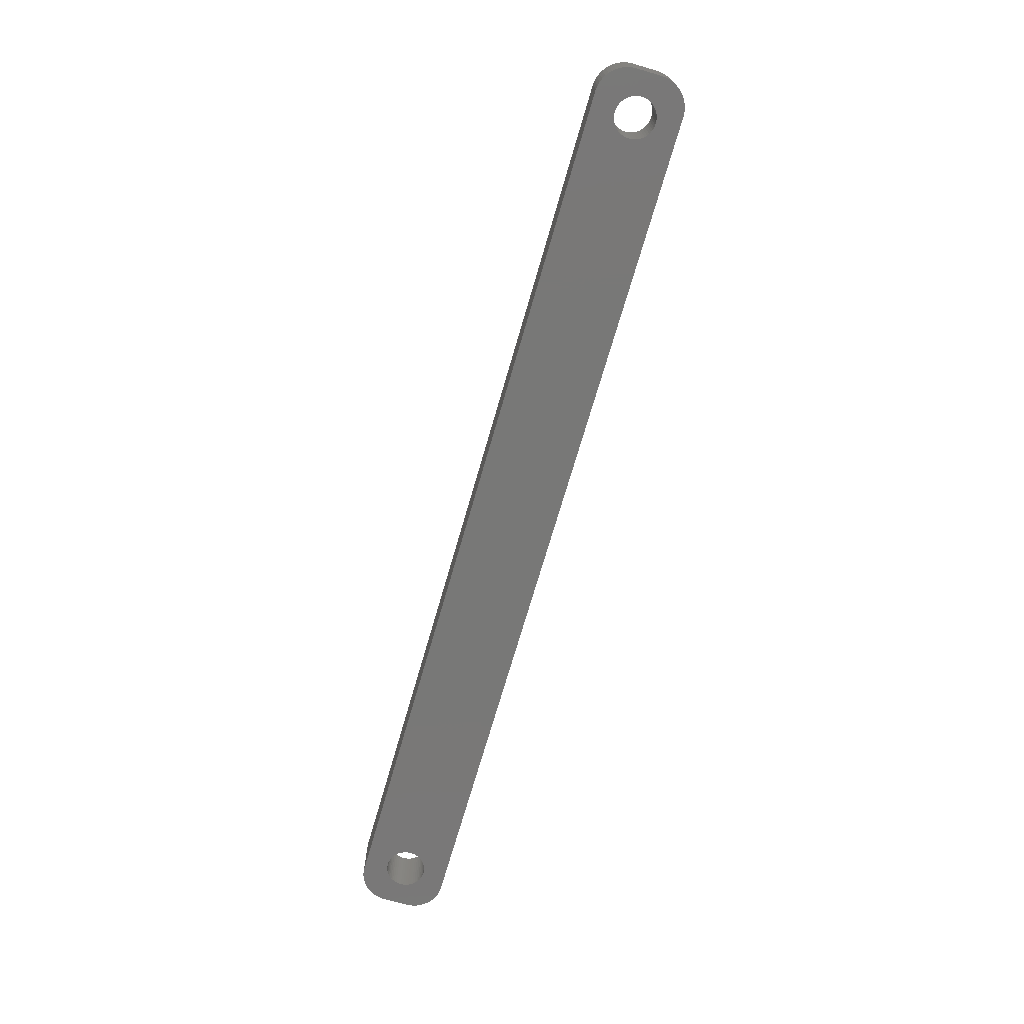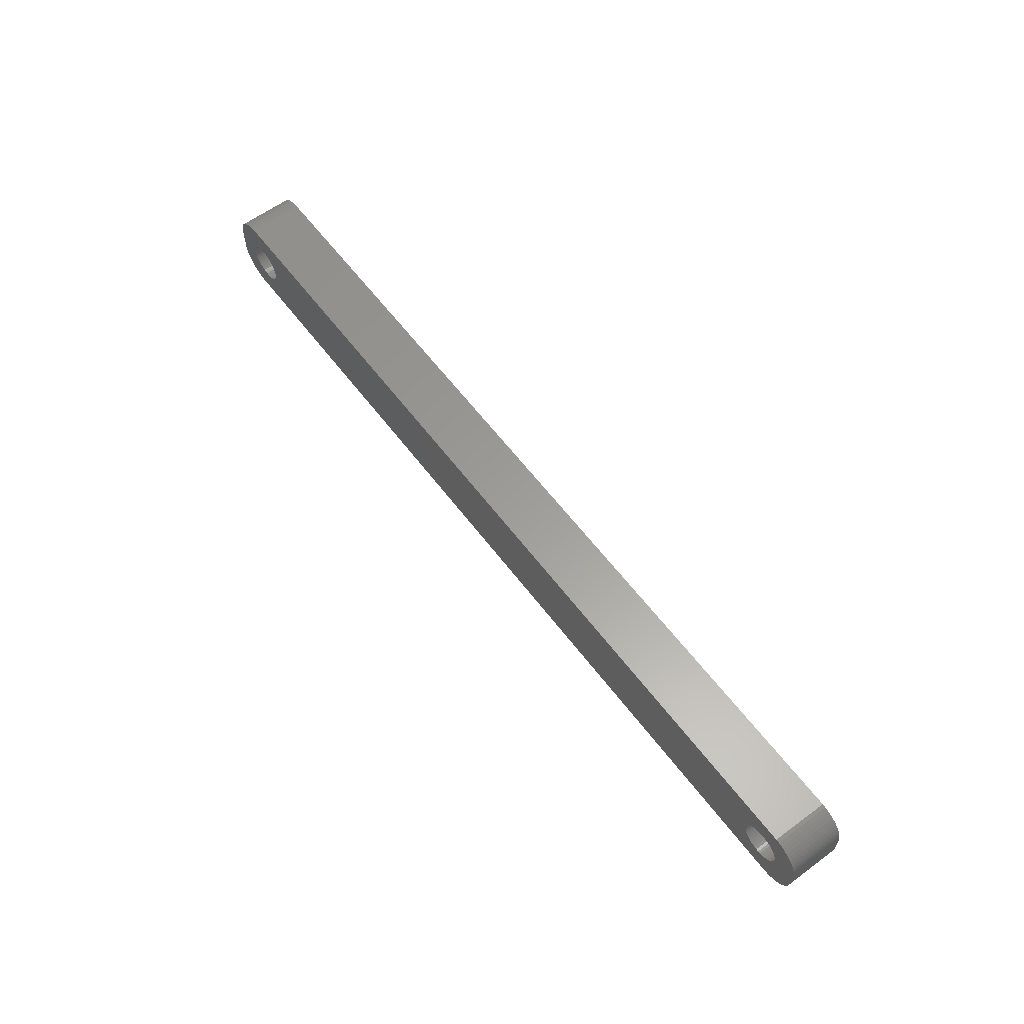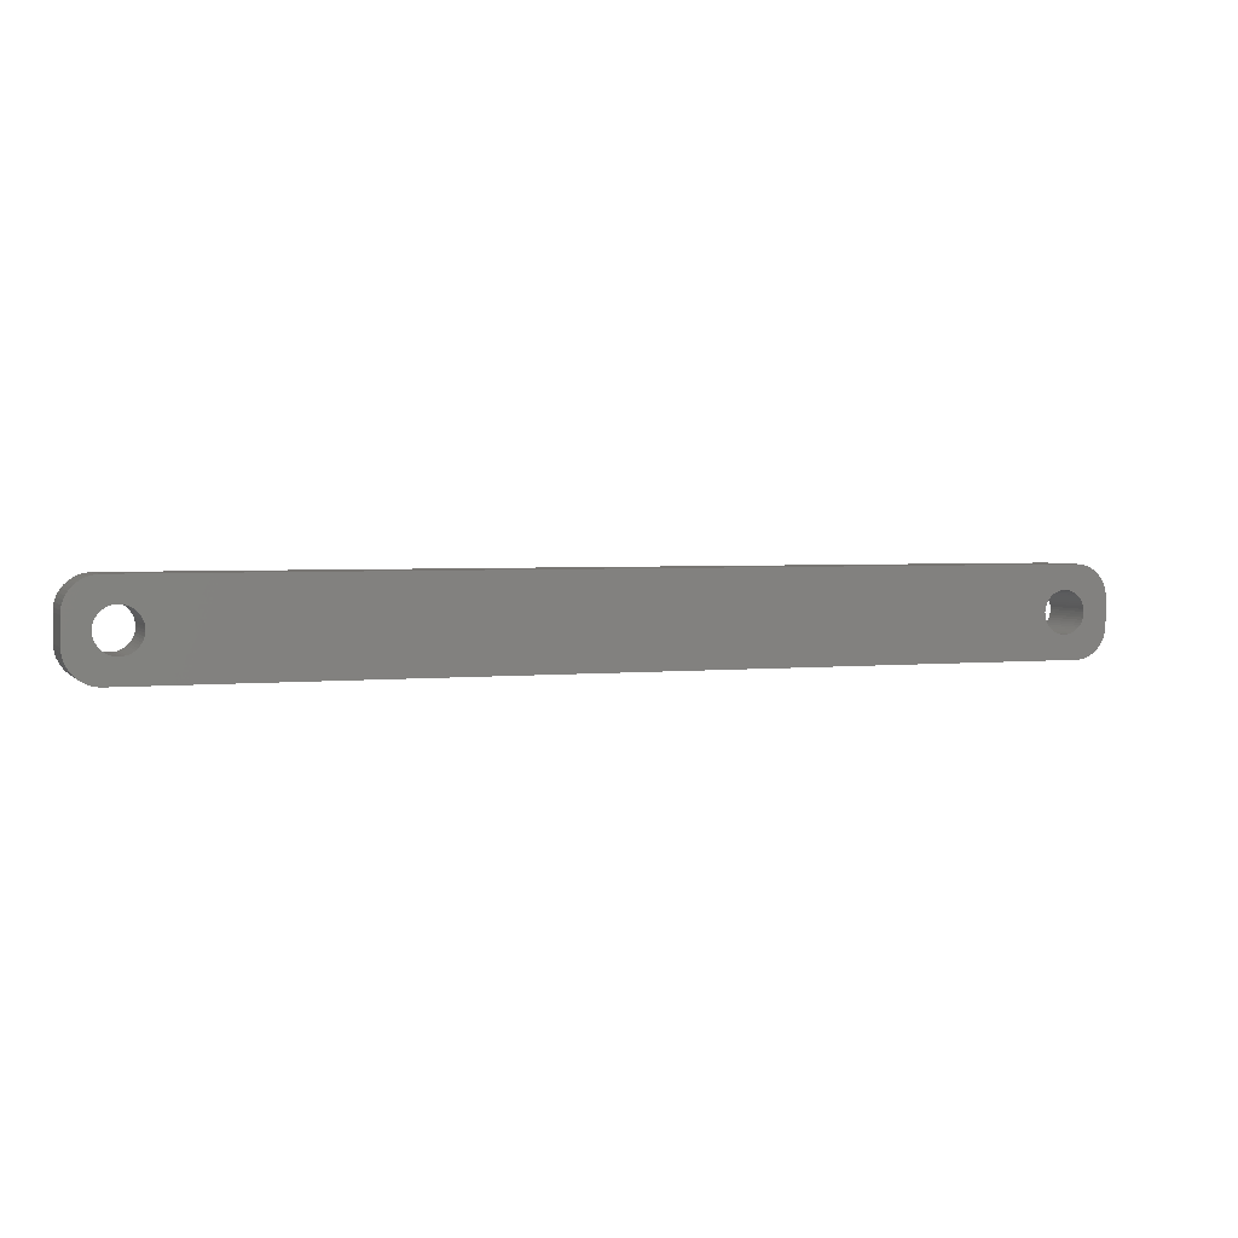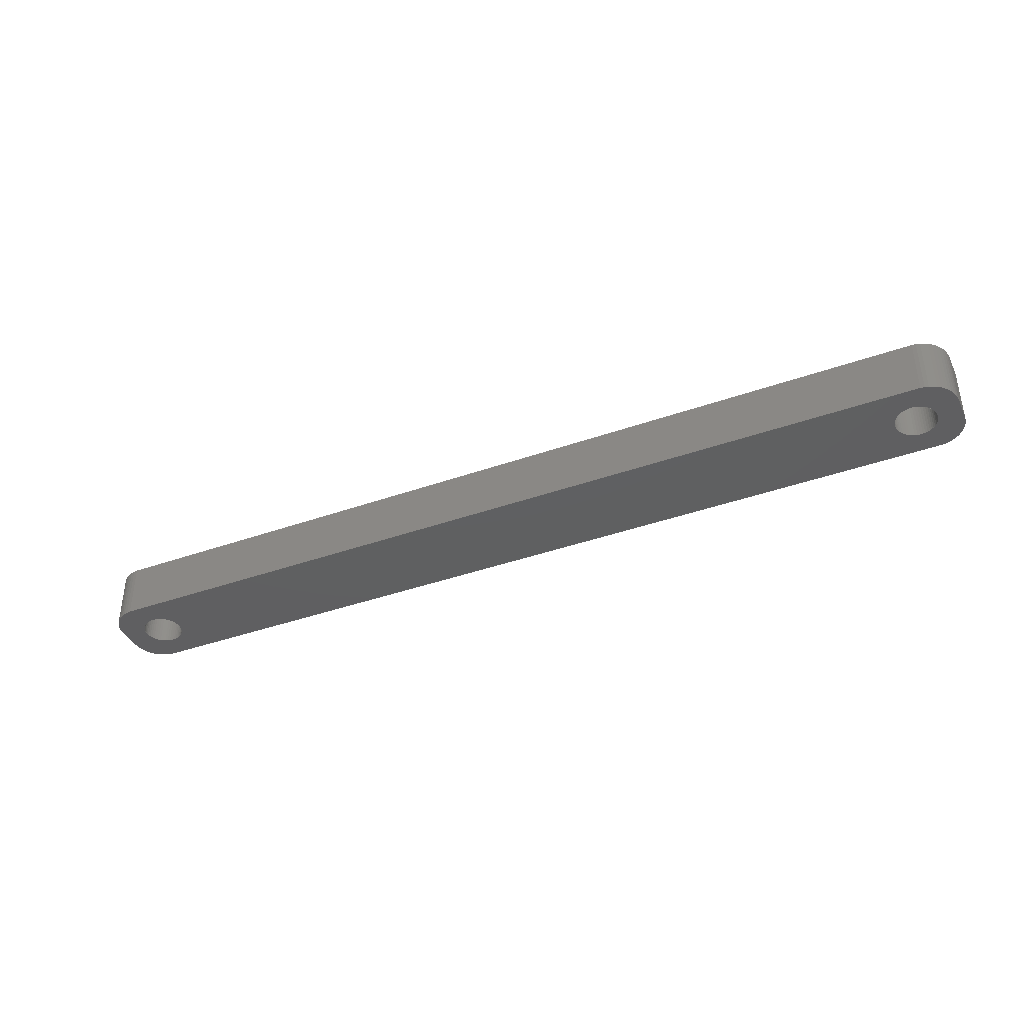
<metadata>
{"format":"stl","ext":"stl","renderer":"f3d","projection":"perspective","resolution":1024,"background":"white","views":[{"elev":-71.0,"azim":-106.1,"up":"+Z"},{"elev":60.5,"azim":53.1,"up":"+Y"},{"elev":2.9,"azim":-20.5,"up":"+Y"},{"elev":-39.4,"azim":23.9,"up":"+Z"}]}
</metadata>
<code>
# stl→obj: 304 verts, 612 faces
v -64.48 1.196 0
v -64.65 1.566 9
v -64.65 1.566 0
v -64.48 1.196 9
v -64.87 1.91 9
v -64.87 1.91 0
v -66.5 3.091 0
v -66.12 2.941 9
v -66.5 3.091 9
v -66.12 2.941 0
v -68.88 2.941 0
v -68.5 3.091 9
v -68.88 2.941 9
v -68.5 3.091 0
v -70.52 1.196 9
v -70.35 1.566 0
v -70.35 1.566 9
v -70.52 1.196 0
v -64.35 -0.8082 0
v -64.28 -0.4073 9
v -64.28 -0.4073 0
v -64.35 -0.8082 9
v -67.3 3.244 0
v -66.89 3.192 9
v -67.3 3.244 9
v -66.89 3.192 0
v -65.76 2.744 0
v -65.43 2.504 9
v -65.76 2.744 9
v -65.43 2.504 0
v -70.72 0.4073 9
v -70.65 0.8082 0
v -70.65 0.8082 9
v -70.72 0.4073 0
v -70.13 1.91 9
v -69.87 2.225 0
v -69.87 2.225 9
v -70.13 1.91 0
v -69.24 2.744 0
v -69.24 2.744 9
v -68.11 3.192 0
v -67.7 3.244 9
v -68.11 3.192 9
v -67.7 3.244 0
v -64.25 0 0
v -64.28 0.4073 9
v -64.28 0.4073 0
v -64.25 0 9
v -64.48 -1.196 0
v -64.48 -1.196 9
v -65.43 -2.504 0
v -65.76 -2.744 9
v -65.43 -2.504 9
v -65.76 -2.744 0
v -64.35 0.8082 0
v -64.35 0.8082 9
v -65.13 2.225 9
v -65.13 2.225 0
v -70.75 0 9
v -70.75 0 0
v 70.52 1.196 9
v 74.5 2 9
v 74.46 2.627 9
v 70.75 0 9
v 74.5 -2 9
v 70.35 1.566 9
v 74.34 3.243 9
v 70.72 -0.4073 9
v 74.15 3.841 9
v 70.65 -0.8082 9
v 70.13 1.91 9
v 73.88 4.409 9
v 70.52 -1.196 9
v 73.55 4.939 9
v 74.46 -2.627 9
v 69.87 2.225 9
v 73.14 5.423 9
v 70.35 -1.566 9
v 72.69 5.853 9
v 74.34 -3.243 9
v 69.57 2.504 9
v 72.18 6.222 9
v 74.15 -3.841 9
v 71.63 6.524 9
v 70.13 -1.91 9
v 69.24 2.744 9
v 71.05 6.755 9
v 73.88 -4.409 9
v 73.55 -4.939 9
v 70.72 0.4073 9
v 70.65 0.8082 9
v 70.44 6.911 9
v 68.88 2.941 9
v 69.81 6.99 9
v 68.5 3.091 9
v 68.11 3.192 9
v 67.7 3.244 9
v 67.3 3.244 9
v 66.89 3.192 9
v 66.5 3.091 9
v 66.12 2.941 9
v 65.76 2.744 9
v 65.43 2.504 9
v 65.13 2.225 9
v 64.28 0.4073 9
v 64.25 0 9
v 64.35 0.8082 9
v 64.48 1.196 9
v 64.65 1.566 9
v 64.87 1.91 9
v -69.81 6.99 9
v -70.44 6.911 9
v -71.05 6.755 9
v -71.63 6.524 9
v -69.57 2.504 9
v -72.18 6.222 9
v -72.69 5.853 9
v -73.14 5.423 9
v -73.55 4.939 9
v 69.87 -2.225 9
v 73.14 -5.423 9
v 72.69 -5.853 9
v 69.57 -2.504 9
v 72.18 -6.222 9
v 71.63 -6.524 9
v 69.24 -2.744 9
v 71.05 -6.755 9
v 70.44 -6.911 9
v 68.88 -2.941 9
v 69.81 -6.99 9
v 68.5 -3.091 9
v 68.11 -3.192 9
v 67.7 -3.244 9
v 67.3 -3.244 9
v 66.89 -3.192 9
v 66.5 -3.091 9
v 66.12 -2.941 9
v 65.76 -2.744 9
v 65.43 -2.504 9
v 65.13 -2.225 9
v 64.28 -0.4073 9
v 64.35 -0.8082 9
v 64.48 -1.196 9
v 64.65 -1.566 9
v -64.65 -1.566 9
v 64.87 -1.91 9
v -64.87 -1.91 9
v -65.13 -2.225 9
v -69.81 -6.99 9
v -66.12 -2.941 9
v -66.5 -3.091 9
v -66.89 -3.192 9
v -67.3 -3.244 9
v -67.7 -3.244 9
v -68.11 -3.192 9
v -68.5 -3.091 9
v -68.88 -2.941 9
v -70.44 -6.911 9
v -69.24 -2.744 9
v -71.63 -6.524 9
v -69.57 -2.504 9
v -72.69 -5.853 9
v -69.87 -2.225 9
v -73.55 -4.939 9
v -70.13 -1.91 9
v -74.15 -3.841 9
v -70.35 -1.566 9
v -74.46 -2.627 9
v -70.52 -1.196 9
v -74.5 -2 9
v -70.65 -0.8082 9
v -70.72 -0.4073 9
v -71.05 -6.755 9
v -73.88 4.409 9
v -74.15 3.841 9
v -74.5 2 9
v -74.34 3.243 9
v -74.46 2.627 9
v -72.18 -6.222 9
v -73.14 -5.423 9
v -73.88 -4.409 9
v -74.34 -3.243 9
v -69.57 2.504 0
v -64.87 -1.91 0
v -64.65 -1.566 0
v -67.3 -3.244 0
v -67.7 -3.244 0
v -70.65 -0.8082 0
v -70.52 -1.196 0
v -70.35 -1.566 0
v -66.89 -3.192 0
v -68.5 -3.091 0
v -68.88 -2.941 0
v 70.52 -1.196 0
v 74.5 -2 0
v 74.46 -2.627 0
v 70.75 0 0
v 74.5 2 0
v 70.35 -1.566 0
v 74.34 -3.243 0
v 70.72 0.4073 0
v 74.15 -3.841 0
v 70.65 0.8082 0
v 70.13 -1.91 0
v 73.88 -4.409 0
v 70.52 1.196 0
v 73.55 -4.939 0
v 74.46 2.627 0
v 69.87 -2.225 0
v 73.14 -5.423 0
v 70.35 1.566 0
v 72.69 -5.853 0
v 74.34 3.243 0
v 69.57 -2.504 0
v 72.18 -6.222 0
v 74.15 3.841 0
v 71.63 -6.524 0
v 70.13 1.91 0
v 69.24 -2.744 0
v 71.05 -6.755 0
v 73.88 4.409 0
v 73.55 4.939 0
v 70.72 -0.4073 0
v 70.65 -0.8082 0
v 70.44 -6.911 0
v 68.88 -2.941 0
v 69.81 -6.99 0
v 68.5 -3.091 0
v 68.11 -3.192 0
v 67.7 -3.244 0
v 67.3 -3.244 0
v 66.89 -3.192 0
v 66.5 -3.091 0
v 66.12 -2.941 0
v 65.76 -2.744 0
v 65.43 -2.504 0
v 65.13 -2.225 0
v 64.28 -0.4073 0
v 64.25 0 0
v 64.35 -0.8082 0
v 64.48 -1.196 0
v 64.65 -1.566 0
v 64.87 -1.91 0
v -65.13 -2.225 0
v -69.81 -6.99 0
v -66.12 -2.941 0
v -66.5 -3.091 0
v -68.11 -3.192 0
v -70.44 -6.911 0
v -69.24 -2.744 0
v -71.05 -6.755 0
v -71.63 -6.524 0
v -69.57 -2.504 0
v -72.18 -6.222 0
v -72.69 -5.853 0
v -69.87 -2.225 0
v -73.14 -5.423 0
v -73.55 -4.939 0
v -70.13 -1.91 0
v 69.87 2.225 0
v 73.14 5.423 0
v 72.69 5.853 0
v 69.57 2.504 0
v 72.18 6.222 0
v 71.63 6.524 0
v 69.24 2.744 0
v 71.05 6.755 0
v 70.44 6.911 0
v 68.88 2.941 0
v 69.81 6.99 0
v 68.5 3.091 0
v 68.11 3.192 0
v 67.7 3.244 0
v 67.3 3.244 0
v 66.89 3.192 0
v 66.5 3.091 0
v 66.12 2.941 0
v 65.76 2.744 0
v 65.43 2.504 0
v 65.13 2.225 0
v 64.28 0.4073 0
v 64.35 0.8082 0
v 64.48 1.196 0
v 64.65 1.566 0
v 64.87 1.91 0
v -69.81 6.99 0
v -70.44 6.911 0
v -71.63 6.524 0
v -72.69 5.853 0
v -73.55 4.939 0
v -74.15 3.841 0
v -74.46 2.627 0
v -74.5 2 0
v -71.05 6.755 0
v -73.88 -4.409 0
v -74.15 -3.841 0
v -74.5 -2 0
v -74.34 -3.243 0
v -74.46 -2.627 0
v -72.18 6.222 0
v -73.14 5.423 0
v -70.72 -0.4073 0
v -73.88 4.409 0
v -74.34 3.243 0
f 1 2 3
f 2 1 4
f 3 5 6
f 5 3 2
f 7 8 9
f 8 7 10
f 11 12 13
f 12 11 14
f 15 16 17
f 16 15 18
f 19 20 21
f 20 19 22
f 23 24 25
f 24 23 26
f 27 28 29
f 28 27 30
f 31 32 33
f 32 31 34
f 35 36 37
f 36 35 38
f 39 13 40
f 13 39 11
f 41 42 43
f 42 41 44
f 45 46 47
f 46 45 48
f 49 22 19
f 22 49 50
f 51 52 53
f 52 51 54
f 55 4 1
f 4 55 56
f 30 57 28
f 57 30 58
f 44 25 42
f 25 44 23
f 26 9 24
f 9 26 7
f 10 29 8
f 29 10 27
f 59 34 31
f 34 59 60
f 61 62 63
f 62 64 65
f 66 63 67
f 68 65 64
f 66 67 69
f 70 65 68
f 71 69 72
f 73 65 70
f 71 72 74
f 65 73 75
f 76 74 77
f 78 75 73
f 76 77 79
f 75 78 80
f 81 79 82
f 80 78 83
f 81 82 84
f 85 83 78
f 86 84 87
f 83 85 88
f 88 85 89
f 62 90 64
f 62 91 90
f 62 61 91
f 86 87 92
f 63 66 61
f 69 71 66
f 74 76 71
f 93 92 94
f 79 81 76
f 84 86 81
f 92 93 86
f 94 95 93
f 94 96 95
f 94 97 96
f 94 98 97
f 94 99 98
f 94 100 99
f 94 101 100
f 94 102 101
f 94 103 102
f 94 104 103
f 105 48 106
f 46 105 107
f 56 107 108
f 4 108 109
f 2 109 110
f 5 110 104
f 57 104 94
f 105 46 48
f 107 56 46
f 108 4 56
f 109 2 4
f 110 5 2
f 104 57 5
f 94 28 57
f 111 28 94
f 28 111 29
f 29 111 8
f 8 111 9
f 9 111 24
f 24 111 25
f 25 111 42
f 111 43 42
f 111 12 43
f 111 13 12
f 112 13 111
f 13 112 40
f 113 40 112
f 114 40 113
f 40 114 115
f 116 115 114
f 117 115 116
f 115 117 37
f 118 37 117
f 119 37 118
f 37 119 35
f 120 89 85
f 89 120 121
f 121 120 122
f 123 122 120
f 122 123 124
f 124 123 125
f 126 125 123
f 125 126 127
f 127 126 128
f 129 128 126
f 128 129 130
f 131 130 129
f 132 130 131
f 133 130 132
f 134 130 133
f 135 130 134
f 136 130 135
f 137 130 136
f 138 130 137
f 139 130 138
f 140 130 139
f 48 141 106
f 20 141 48
f 141 20 142
f 22 142 20
f 142 22 143
f 50 143 22
f 143 50 144
f 145 144 50
f 144 145 146
f 147 146 145
f 146 147 140
f 148 140 147
f 140 148 130
f 53 130 148
f 149 53 52
f 149 52 150
f 149 150 151
f 149 151 152
f 149 152 153
f 149 153 154
f 53 149 130
f 155 149 154
f 156 149 155
f 157 149 156
f 158 157 159
f 160 159 161
f 162 161 163
f 164 163 165
f 166 165 167
f 157 158 149
f 168 167 169
f 170 169 171
f 170 171 172
f 170 172 59
f 159 173 158
f 174 35 119
f 175 35 174
f 170 59 176
f 35 175 17
f 169 170 168
f 177 17 175
f 159 160 173
f 178 17 177
f 161 179 160
f 17 178 15
f 161 162 179
f 176 15 178
f 163 180 162
f 15 176 33
f 163 164 180
f 33 176 31
f 165 181 164
f 31 176 59
f 165 166 181
f 167 182 166
f 167 168 182
f 33 18 15
f 18 33 32
f 17 38 35
f 38 17 16
f 14 43 12
f 43 14 41
f 183 40 115
f 40 183 39
f 36 115 37
f 115 36 183
f 184 145 185
f 145 184 147
f 186 154 153
f 154 186 187
f 169 188 171
f 188 169 189
f 167 189 169
f 189 167 190
f 191 153 152
f 153 191 186
f 47 56 55
f 56 47 46
f 6 57 58
f 57 6 5
f 21 48 45
f 48 21 20
f 192 157 156
f 157 192 193
f 194 195 196
f 195 197 198
f 199 196 200
f 201 198 197
f 199 200 202
f 203 198 201
f 204 202 205
f 206 198 203
f 204 205 207
f 198 206 208
f 209 207 210
f 211 208 206
f 209 210 212
f 208 211 213
f 214 212 215
f 213 211 216
f 214 215 217
f 218 216 211
f 219 217 220
f 216 218 221
f 221 218 222
f 195 223 197
f 195 224 223
f 195 194 224
f 219 220 225
f 196 199 194
f 202 204 199
f 207 209 204
f 226 225 227
f 212 214 209
f 217 219 214
f 225 226 219
f 227 228 226
f 227 229 228
f 227 230 229
f 227 231 230
f 227 232 231
f 227 233 232
f 227 234 233
f 227 235 234
f 227 236 235
f 227 237 236
f 238 45 239
f 21 238 240
f 19 240 241
f 49 241 242
f 185 242 243
f 184 243 237
f 244 237 227
f 238 21 45
f 240 19 21
f 241 49 19
f 242 185 49
f 243 184 185
f 237 244 184
f 227 51 244
f 245 51 227
f 51 245 54
f 54 245 246
f 246 245 247
f 247 245 191
f 191 245 186
f 186 245 187
f 245 248 187
f 245 192 248
f 245 193 192
f 249 193 245
f 193 249 250
f 251 250 249
f 252 250 251
f 250 252 253
f 254 253 252
f 255 253 254
f 253 255 256
f 257 256 255
f 258 256 257
f 256 258 259
f 260 222 218
f 222 260 261
f 261 260 262
f 263 262 260
f 262 263 264
f 264 263 265
f 266 265 263
f 265 266 267
f 267 266 268
f 269 268 266
f 268 269 270
f 271 270 269
f 272 270 271
f 273 270 272
f 274 270 273
f 275 270 274
f 276 270 275
f 277 270 276
f 278 270 277
f 279 270 278
f 280 270 279
f 45 281 239
f 47 281 45
f 281 47 282
f 55 282 47
f 282 55 283
f 1 283 55
f 283 1 284
f 3 284 1
f 284 3 285
f 6 285 3
f 285 6 280
f 58 280 6
f 280 58 270
f 30 270 58
f 286 30 27
f 286 27 10
f 286 10 7
f 286 7 26
f 286 26 23
f 286 23 44
f 30 286 270
f 41 286 44
f 14 286 41
f 11 286 14
f 287 11 39
f 288 39 183
f 289 183 36
f 290 36 38
f 291 38 16
f 11 287 286
f 292 16 18
f 293 18 32
f 293 32 34
f 293 34 60
f 39 294 287
f 295 259 258
f 296 259 295
f 293 60 297
f 259 296 190
f 18 293 292
f 298 190 296
f 39 288 294
f 299 190 298
f 183 300 288
f 190 299 189
f 183 289 300
f 297 189 299
f 36 301 289
f 189 297 188
f 36 290 301
f 188 297 302
f 38 303 290
f 302 297 60
f 38 291 303
f 16 304 291
f 16 292 304
f 247 152 151
f 152 247 191
f 54 150 52
f 150 54 246
f 244 53 148
f 53 244 51
f 185 50 49
f 50 185 145
f 250 161 159
f 161 250 253
f 248 156 155
f 156 248 192
f 187 155 154
f 155 187 248
f 163 259 165
f 259 163 256
f 253 163 161
f 163 253 256
f 171 302 172
f 302 171 188
f 172 60 59
f 60 172 302
f 244 147 184
f 147 244 148
f 193 159 157
f 159 193 250
f 165 190 167
f 190 165 259
f 246 151 150
f 151 246 247
f 203 61 206
f 61 203 91
f 197 90 201
f 90 197 64
f 274 97 98
f 97 274 273
f 263 76 81
f 76 263 260
f 110 280 104
f 280 110 285
f 278 101 102
f 101 278 277
f 140 243 146
f 243 140 237
f 206 66 211
f 66 206 61
f 211 71 218
f 71 211 66
f 271 93 95
f 93 271 269
f 272 95 96
f 95 272 271
f 266 81 86
f 81 266 263
f 107 283 108
f 283 107 282
f 108 284 109
f 284 108 283
f 106 281 105
f 281 106 239
f 279 102 103
f 102 279 278
f 226 131 129
f 131 226 228
f 209 85 204
f 85 209 120
f 214 126 123
f 126 214 219
f 204 78 199
f 78 204 85
f 235 139 138
f 139 235 236
f 232 136 135
f 136 232 233
f 146 242 144
f 242 146 243
f 141 239 106
f 239 141 238
f 275 98 99
f 98 275 274
f 277 100 101
f 100 277 276
f 276 99 100
f 99 276 275
f 229 133 132
f 133 229 230
f 228 132 131
f 132 228 229
f 209 123 120
f 123 209 214
f 194 70 224
f 70 194 73
f 223 64 197
f 64 223 68
f 231 135 134
f 135 231 232
f 234 138 137
f 138 234 235
f 230 134 133
f 134 230 231
f 236 140 139
f 140 236 237
f 144 241 143
f 241 144 242
f 142 238 141
f 238 142 240
f 201 91 203
f 91 201 90
f 218 76 260
f 76 218 71
f 273 96 97
f 96 273 272
f 269 86 93
f 86 269 266
f 109 285 110
f 285 109 284
f 105 282 107
f 282 105 281
f 280 103 104
f 103 280 279
f 219 129 126
f 129 219 226
f 224 68 223
f 68 224 70
f 199 73 194
f 73 199 78
f 233 137 136
f 137 233 234
f 143 240 142
f 240 143 241
f 297 176 293
f 176 297 170
f 270 111 94
f 111 270 286
f 245 130 149
f 130 245 227
f 257 162 180
f 162 257 255
f 75 195 65
f 195 75 196
f 227 128 130
f 128 227 225
f 296 182 298
f 182 296 166
f 252 173 160
f 173 252 251
f 254 160 179
f 160 254 252
f 251 158 173
f 158 251 249
f 89 205 88
f 205 89 207
f 67 216 69
f 216 67 213
f 74 261 77
f 261 74 222
f 261 79 77
f 79 261 262
f 268 94 92
f 94 268 270
f 265 87 84
f 87 265 267
f 286 112 111
f 112 286 287
f 291 174 303
f 174 291 175
f 299 170 297
f 170 299 168
f 298 168 299
f 168 298 182
f 295 166 296
f 166 295 181
f 257 164 258
f 164 257 180
f 255 179 162
f 179 255 254
f 65 198 62
f 198 65 195
f 63 213 67
f 213 63 208
f 83 200 80
f 200 83 202
f 88 202 83
f 202 88 205
f 212 121 122
f 121 212 210
f 215 122 124
f 122 215 212
f 121 207 89
f 207 121 210
f 220 125 127
f 125 220 217
f 217 124 125
f 124 217 215
f 225 127 128
f 127 225 220
f 69 221 72
f 221 69 216
f 262 82 79
f 82 262 264
f 267 92 87
f 92 267 268
f 264 84 82
f 84 264 265
f 289 118 117
f 118 289 301
f 294 114 113
f 114 294 288
f 304 175 291
f 175 304 177
f 258 181 295
f 181 258 164
f 249 149 158
f 149 249 245
f 62 208 63
f 208 62 198
f 80 196 75
f 196 80 200
f 72 222 74
f 222 72 221
f 290 118 301
f 118 290 119
f 287 113 112
f 113 287 294
f 293 178 292
f 178 293 176
f 292 177 304
f 177 292 178
f 300 117 116
f 117 300 289
f 288 116 114
f 116 288 300
f 303 119 290
f 119 303 174

</code>
